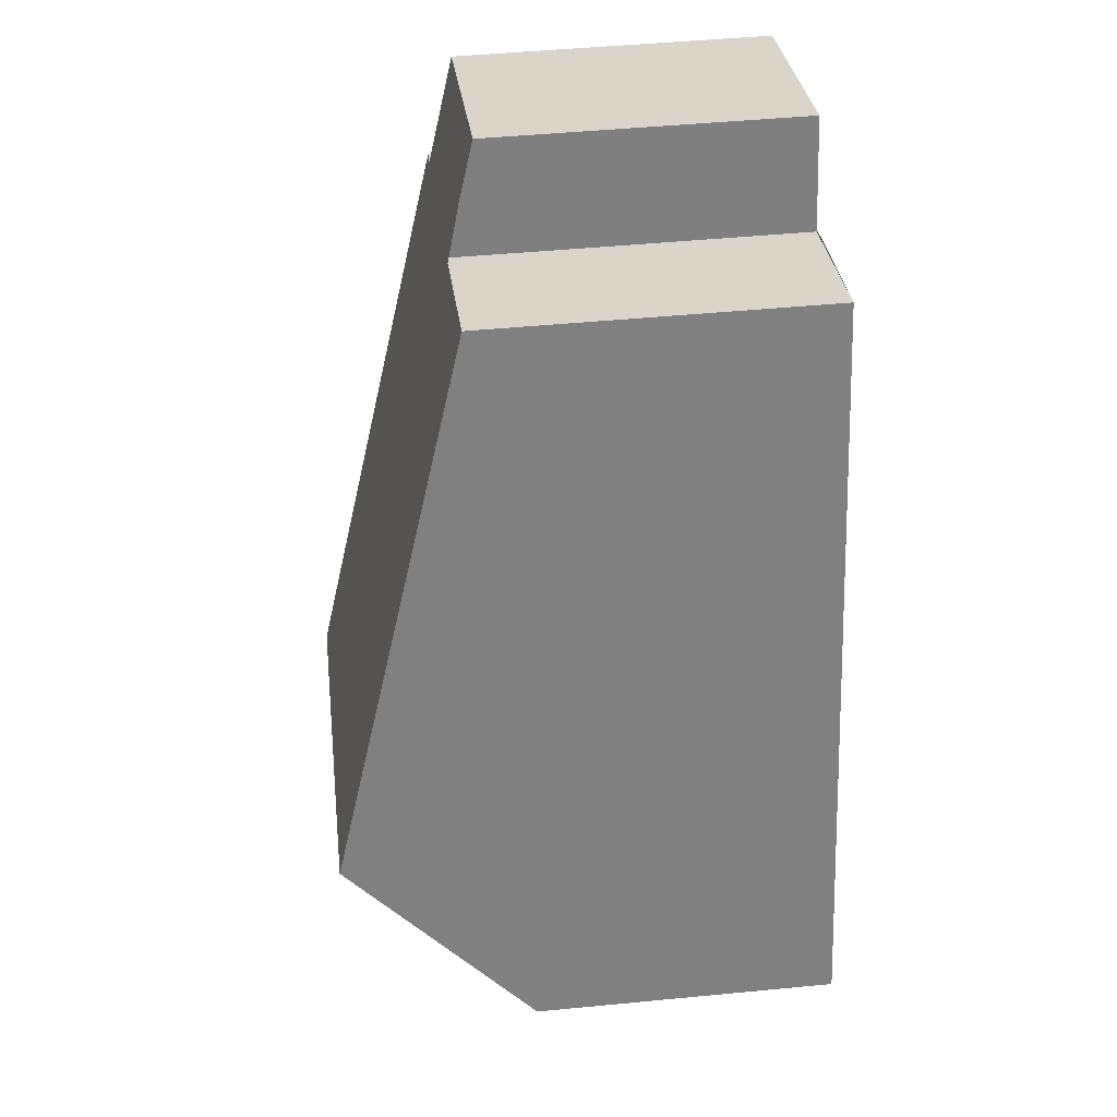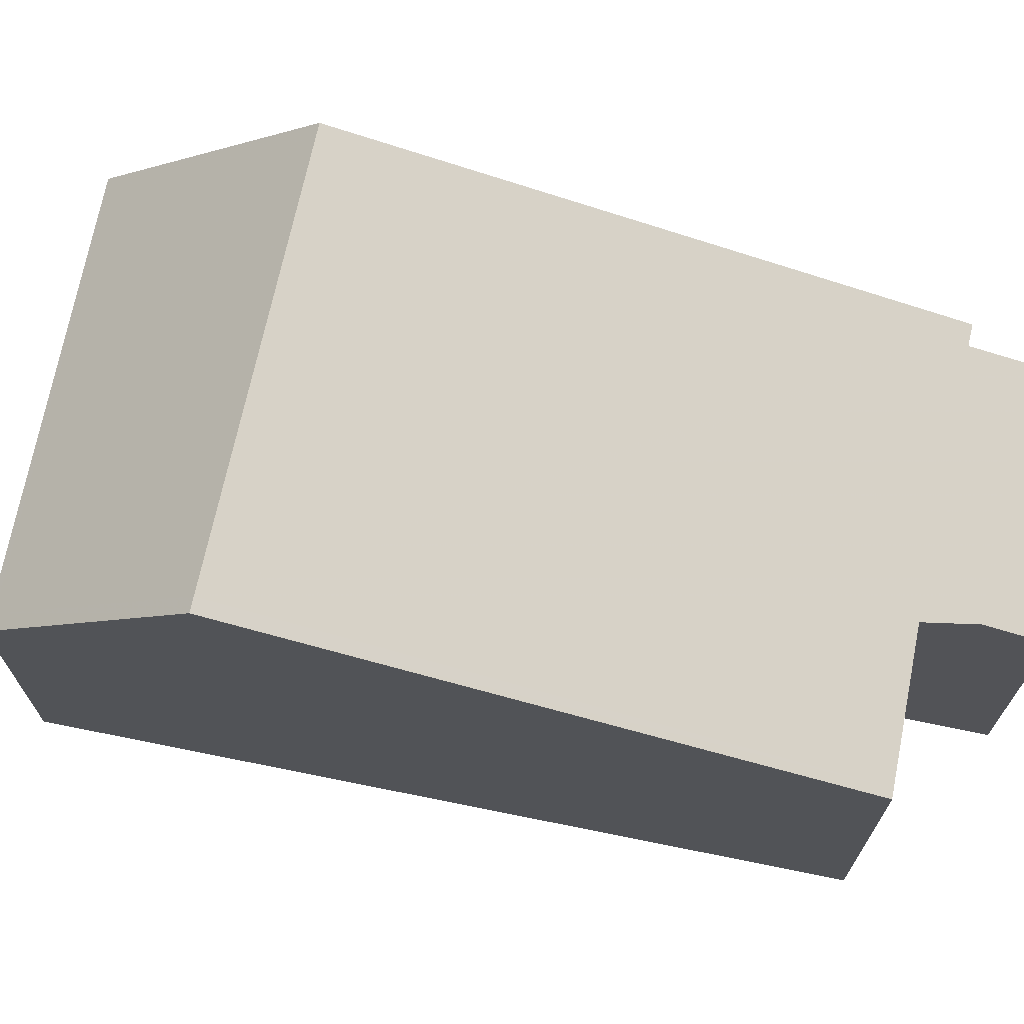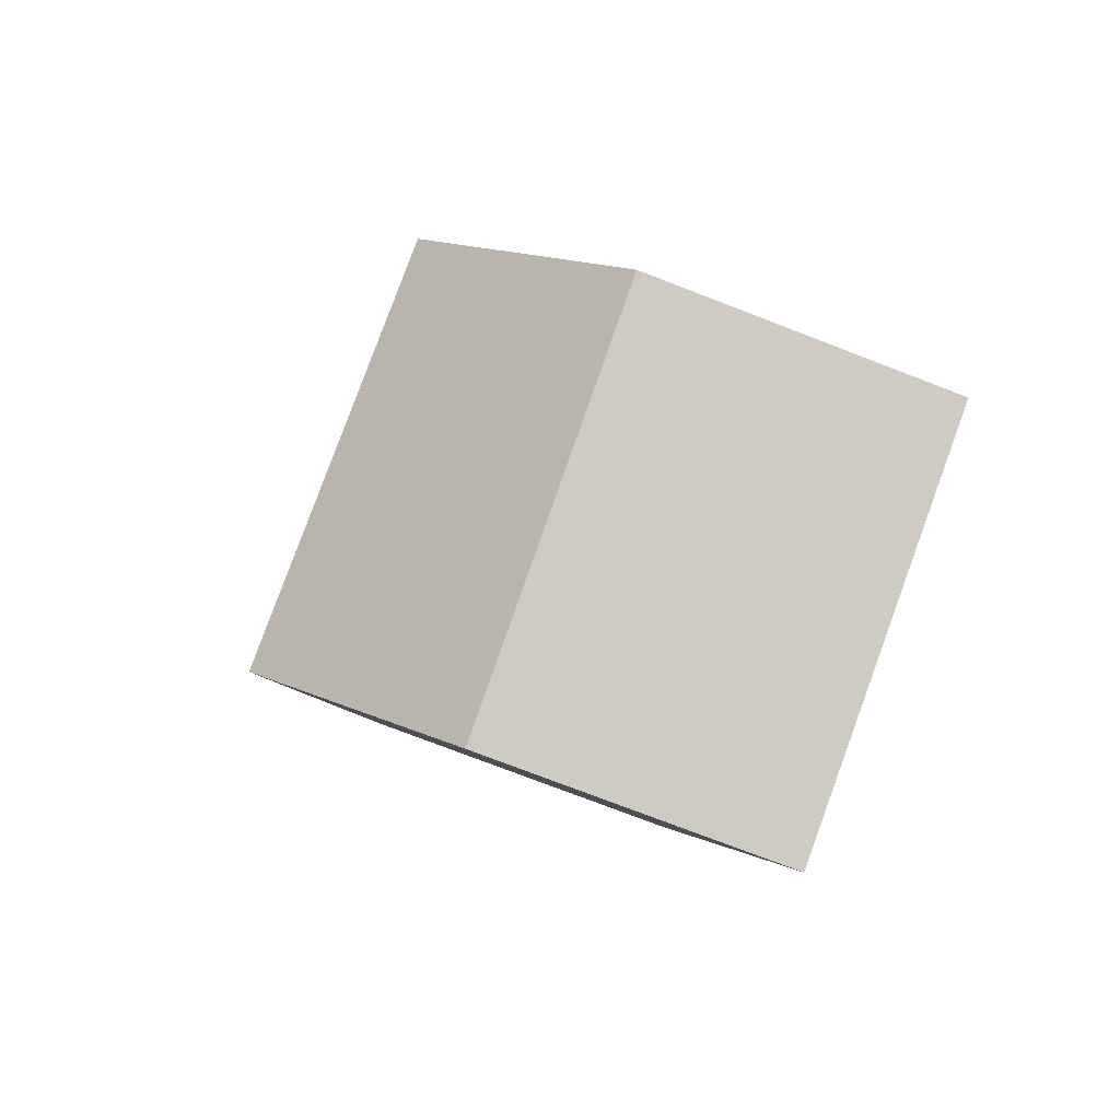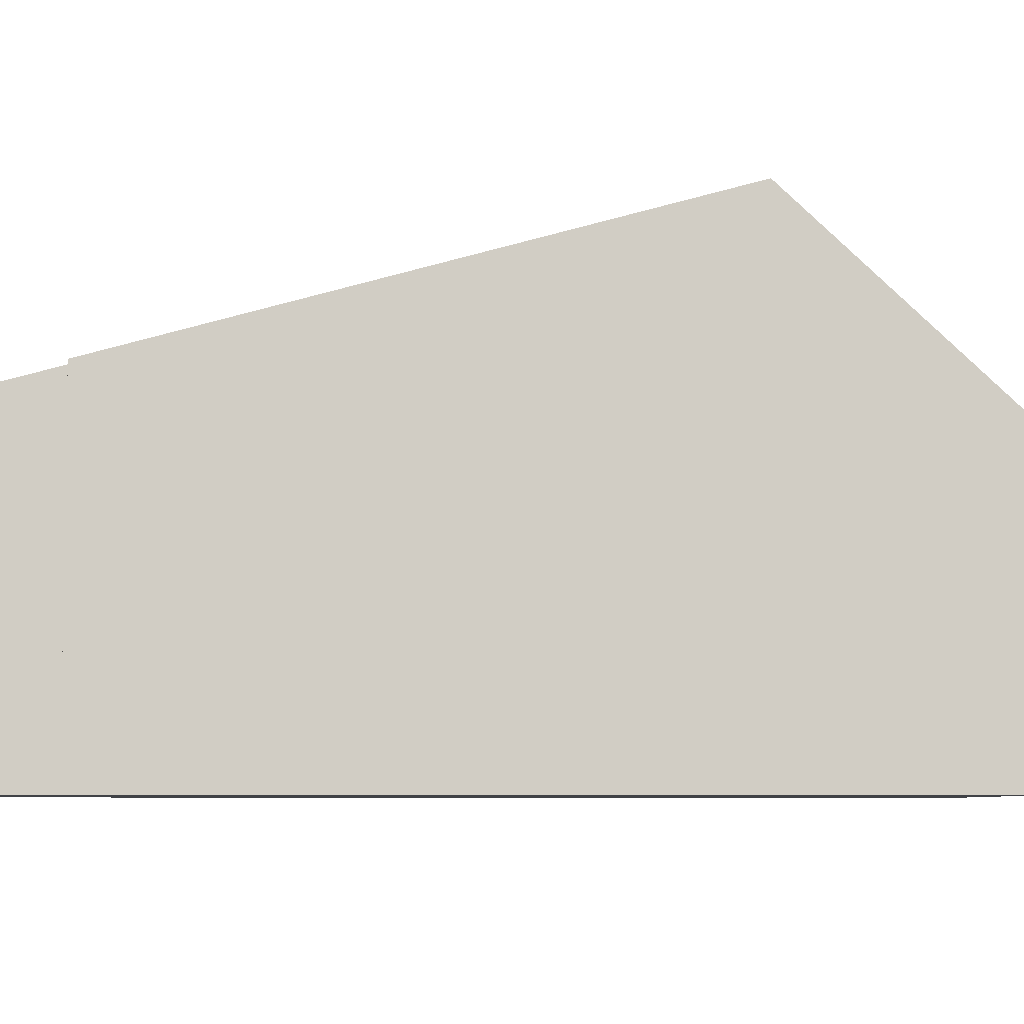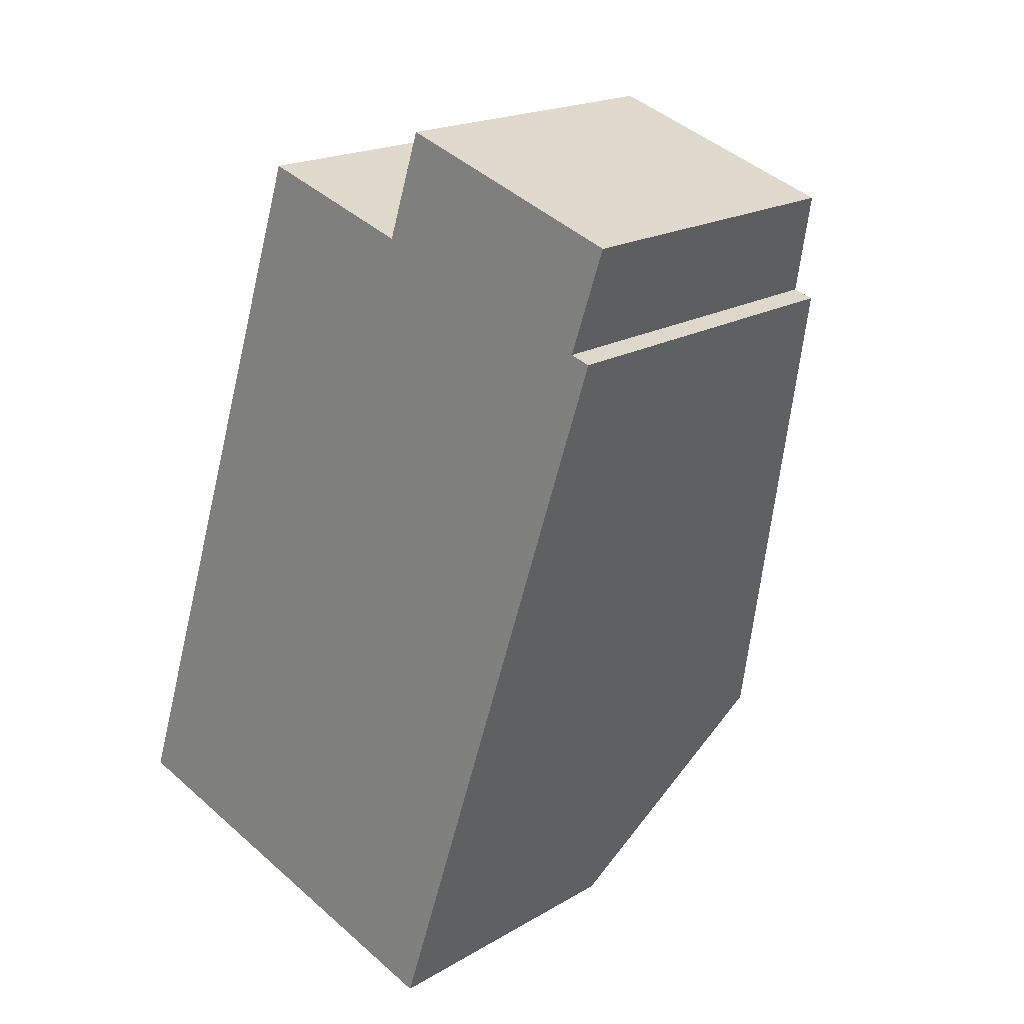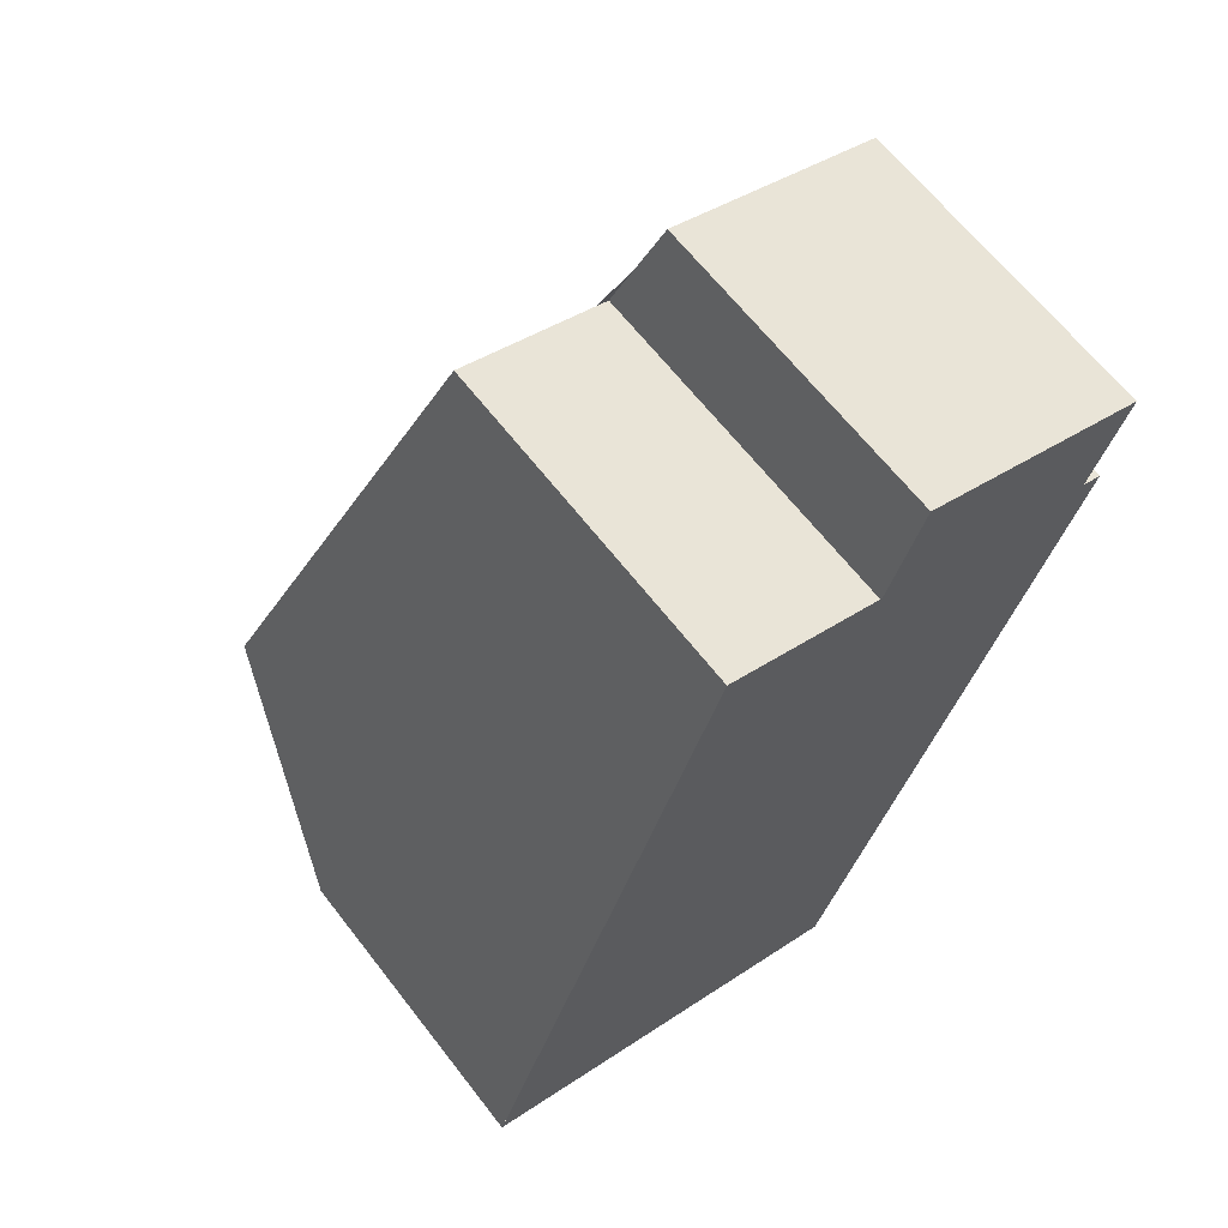
<metadata>
{"format":"obj","ext":"obj","renderer":"f3d","projection":"perspective","resolution":1024,"background":"white","views":[{"elev":48.8,"azim":83.9,"up":"+Y"},{"elev":71.3,"azim":119.9,"up":"+Z"},{"elev":-76.7,"azim":69.0,"up":"+Y"},{"elev":-6.3,"azim":-72.8,"up":"+Z"},{"elev":19.0,"azim":-138.0,"up":"+Y"},{"elev":64.8,"azim":142.2,"up":"+Y"}]}
</metadata>
<code>
v -2371 -2554 3.638
v -2371 -2554 3.636
v -2371 -2553 3.34
v -2369 -2552 3.293
v -2368 -2553 3.605
v -2367 -2553 3.573
v -2364 -2560 3.199
v -2368 -2562 3.172
v -2365 -2558 5.147
v -2369 -2560 5.202
v -2368 -2553 3.458
v -2371 -2554 3.501
v -2369 -2560 5.202
v -2371 -2554 3.638
v -2365 -2558 5.149
v -2367 -2553 3.574
v -2369 -2560 5.202
v -2365 -2558 5.147
v -2369 -2560 5.202
v -2368 -2562 3.172
v -2365 -2558 5.149
v -2364 -2560 3.198
v -2368 -2562 3.203
v -2368 -2562 3.203
v -2364 -2560 3.254
v -2364 -2560 3.256
v -2371 -2554 3.638
v -2371 -2554 3.638
v -2371 -2554 0
v -2371 -2554 0
v -2371 -2554 3.501
v -2371 -2554 3.636
v -2371 -2554 0
v -2371 -2554 0
v -2369 -2552 3.293
v -2371 -2553 3.34
v -2371 -2553 4.441e-16
v -2369 -2552 -4.441e-16
v -2368 -2553 3.458
v -2369 -2552 3.293
v -2369 -2552 -4.441e-16
v -2368 -2553 -4.441e-16
v -2367 -2553 3.574
v -2368 -2553 3.605
v -2368 -2553 0
v -2367 -2553 0
v -2365 -2558 5.147
v -2367 -2553 3.573
v -2367 -2553 0
v -2365 -2558 0
v -2364 -2560 3.198
v -2364 -2560 3.199
v -2364 -2560 0
v -2364 -2560 0
v -2368 -2562 3.203
v -2368 -2562 3.172
v -2368 -2562 -4.441e-16
v -2368 -2562 0
v -2371 -2554 3.638
v -2369 -2560 5.202
v -2369 -2560 -8.882e-16
v -2371 -2554 0
v -2368 -2553 3.605
v -2368 -2553 3.458
v -2368 -2553 -4.441e-16
v -2368 -2553 0
v -2371 -2553 3.34
v -2371 -2554 3.501
v -2371 -2554 0
v -2371 -2553 4.441e-16
v -2371 -2554 3.636
v -2371 -2554 3.638
v -2371 -2554 0
v -2371 -2554 0
v -2367 -2553 3.573
v -2367 -2553 3.574
v -2367 -2553 0
v -2367 -2553 0
v -2364 -2560 3.256
v -2365 -2558 5.147
v -2365 -2558 0
v -2364 -2560 0
v -2368 -2562 3.172
v -2368 -2562 3.172
v -2368 -2562 0
v -2368 -2562 -4.441e-16
v -2368 -2562 3.172
v -2364 -2560 3.198
v -2364 -2560 0
v -2368 -2562 0
v -2369 -2560 5.202
v -2368 -2562 3.203
v -2368 -2562 0
v -2369 -2560 -8.882e-16
v -2364 -2560 3.199
v -2364 -2560 3.256
v -2364 -2560 0
v -2364 -2560 0
v -2371 -2554 0
v -2371 -2554 0
v -2371 -2553 0
v -2369 -2552 0
v -2368 -2553 0
v -2367 -2553 0
v -2364 -2560 0
v -2368 -2562 0
f 12 3 4 11
f 24 17 19 23
f 16 6 9 15
f 13 10 1 14
f 15 13 14 2 12 11 5 16
f 23 19 21 25
f 25 21 18 26
f 23 20 8 24
f 25 22 20 23
f 26 7 22 25
f 28 29 30 27
f 32 33 34 31
f 36 37 38 35
f 40 41 42 39
f 44 45 46 43
f 48 49 50 47
f 52 53 54 51
f 56 57 58 55
f 60 61 62 59
f 64 65 66 63
f 68 69 70 67
f 72 73 74 71
f 76 77 78 75
f 80 81 82 79
f 84 85 86 83
f 88 89 90 87
f 92 93 94 91
f 96 97 98 95
f 100 101 102 103 104 105 106 99

</code>
